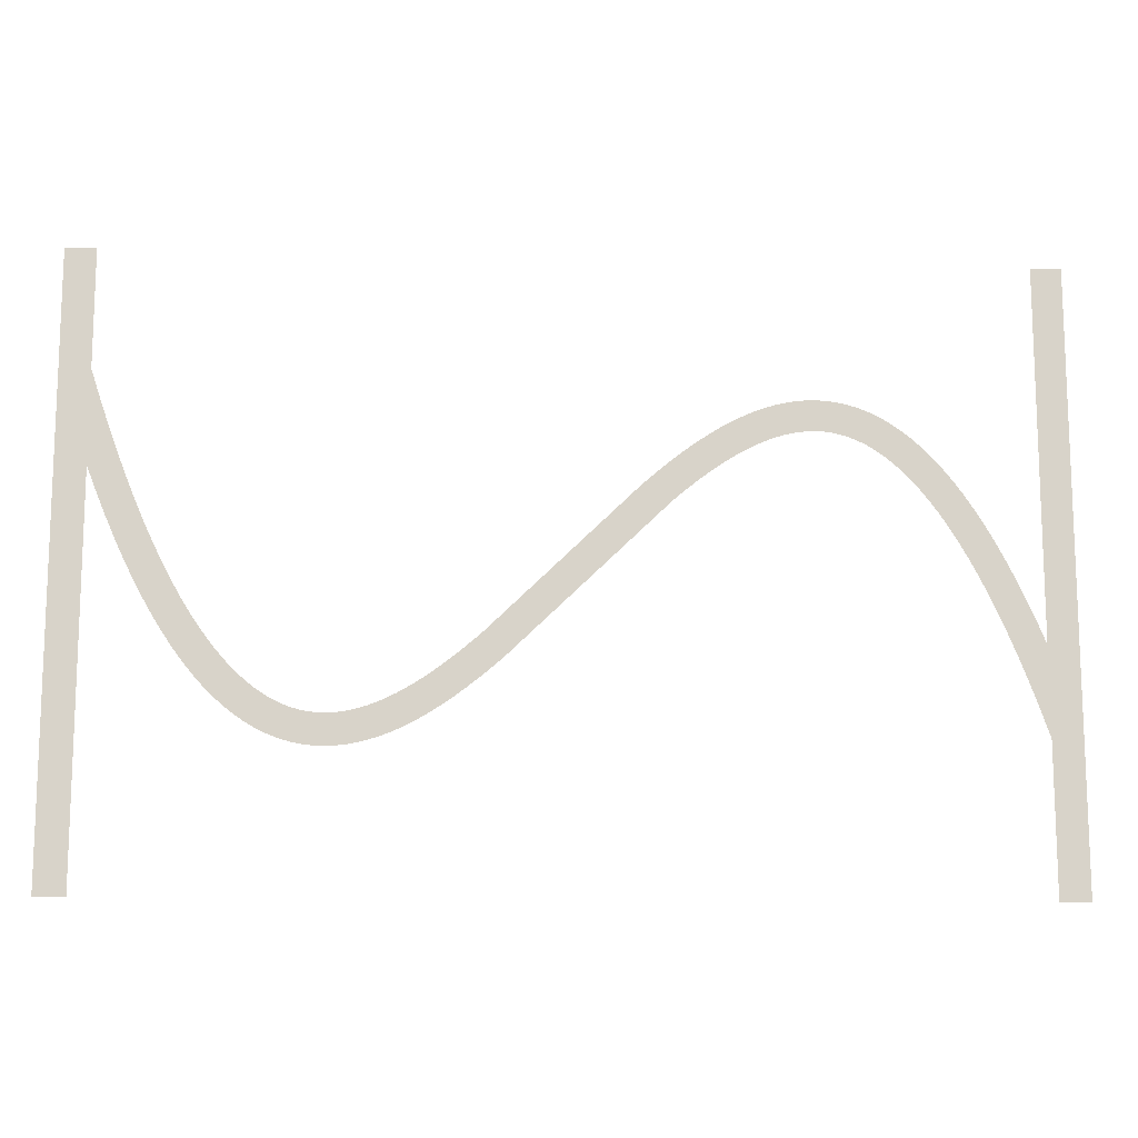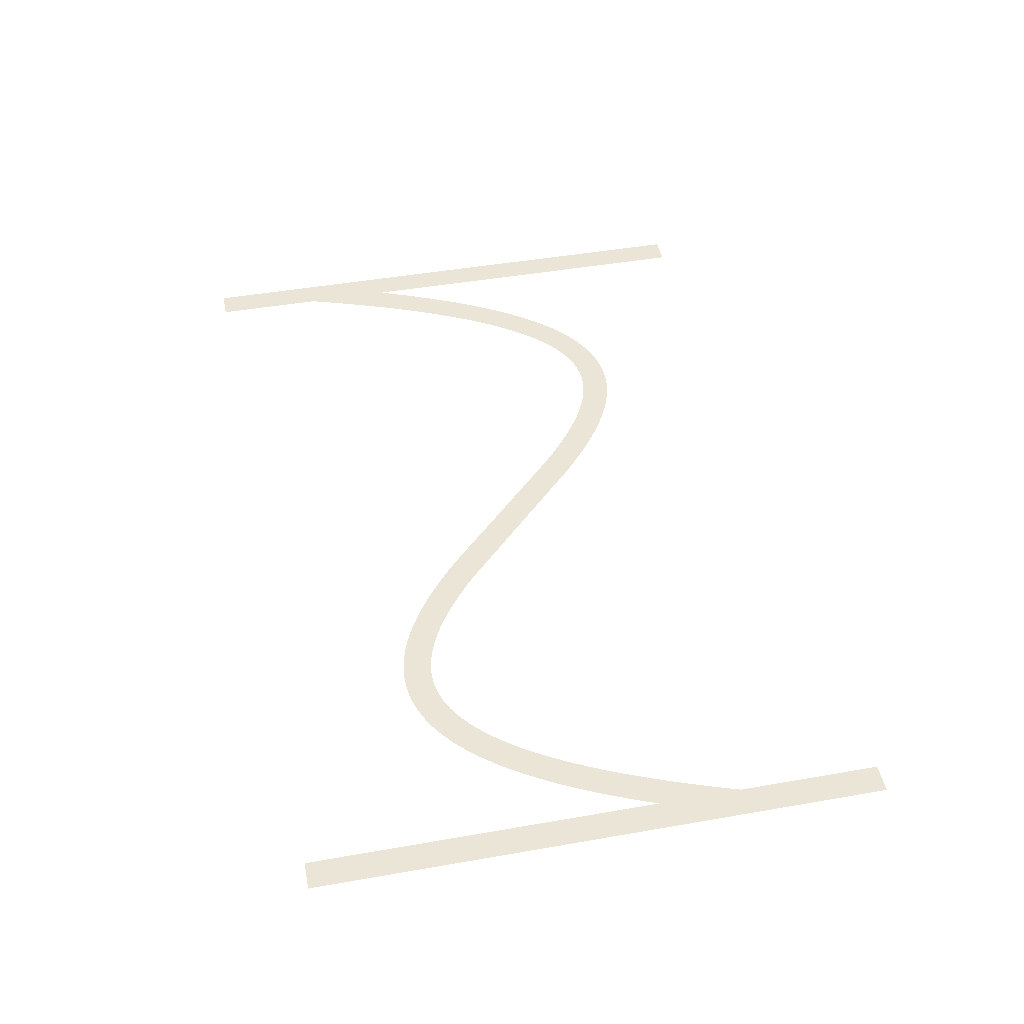
<metadata>
{"format":"obj","ext":"obj","renderer":"f3d","projection":"perspective","resolution":1024,"background":"white","views":[{"elev":-13.0,"azim":176.5,"up":"+Y"},{"elev":45.6,"azim":-101.4,"up":"+Z"}]}
</metadata>
<code>
v 1.47 -3.179 -11.8
v 2.095 -1.734 -11.8
v 2.695 -0.4331 -11.8
v 3.324 0.8395 -11.8
v 3.924 1.974 -11.8
v 4.524 3.027 -11.8
v 4.556 3.081 -11.8
v 5.156 4.056 -11.8
v 5.791 5.006 -11.8
v 6.391 5.829 -11.8
v 6.429 5.878 -11.8
v 7.029 6.628 -11.8
v 7.671 7.355 -11.8
v 8.315 8.009 -11.8
v 8.963 8.593 -11.8
v 9.612 9.109 -11.8
v 10.26 9.559 -11.8
v 10.92 9.943 -11.8
v 10.97 9.972 -11.8
v 11.57 10.26 -11.8
v 11.63 10.29 -11.8
v 12.23 10.53 -11.8
v 12.29 10.55 -11.8
v 12.95 10.74 -11.8
v 13.61 10.88 -11.8
v 13.67 10.89 -11.8
v 14.27 10.97 -11.8
v 14.34 10.97 -11.8
v 15 11 -11.8
v 15.66 10.97 -11.8
v 15.73 10.97 -11.8
v 16.33 10.9 -11.8
v 16.39 10.89 -11.8
v 16.99 10.77 -11.8
v 17.05 10.76 -11.8
v 17.65 10.61 -11.8
v 17.71 10.59 -11.8
v 18.31 10.39 -11.8
v 18.37 10.37 -11.8
v 18.97 10.13 -11.8
v 19.03 10.11 -11.8
v 19.63 9.839 -11.8
v 20.28 9.504 -11.8
v 20.88 9.166 -11.8
v 20.94 9.134 -11.8
v 21.54 8.764 -11.8
v 22.19 8.331 -11.8
v 22.79 7.906 -11.8
v 23.39 7.456 -11.8
v 24.04 6.945 -11.8
v 24.64 6.45 -11.8
v 25.24 5.937 -11.8
v 25.88 5.365 -11.8
v 35.48 -3.907 -11.8
v 36.04 -4.4 -11.8
v 36.64 -4.91 -11.8
v 37.24 -5.404 -11.8
v 37.8 -5.85 -11.8
v 38.39 -6.288 -11.8
v 38.97 -6.7 -11.8
v 39.54 -7.076 -11.8
v 40.11 -7.427 -11.8
v 40.68 -7.752 -11.8
v 41.23 -8.029 -11.8
v 41.79 -8.283 -11.8
v 42.34 -8.498 -11.8
v 42.88 -8.677 -11.8
v 43.42 -8.816 -11.8
v 43.95 -8.918 -11.8
v 44.48 -8.979 -11.8
v 45 -8.999 -11.8
v 45.52 -8.979 -11.8
v 46.04 -8.914 -11.8
v 46.55 -8.805 -11.8
v 47.07 -8.651 -11.8
v 47.6 -8.443 -11.8
v 48.13 -8.184 -11.8
v 48.66 -7.872 -11.8
v 49.2 -7.498 -11.8
v 49.75 -7.06 -11.8
v 50.31 -6.557 -11.8
v 50.87 -5.986 -11.8
v 51.43 -5.353 -11.8
v 52 -4.636 -11.8
v 52.58 -3.84 -11.8
v 53.16 -2.984 -11.8
v 53.74 -2.035 -11.8
v 54.32 -1.01 -11.8
v 54.91 0.09866 -11.8
v 55.5 1.285 -11.8
v 56.09 2.585 -11.8
v 56.67 3.916 -11.8
v 57.27 5.391 -11.8
v 57.87 6.958 -11.8
v 58.45 8.562 -11.8
v 59.05 10.31 -11.8
v 59.65 12.16 -11.8
v 59.67 12.21 -11.8
v 59.67 20 -11.8
v 61.67 20 -11.8
v 61.67 -20 -11.8
v 59.67 -20 -11.8
v 59.67 6.057 -11.8
v 59.13 4.655 -11.8
v 58.53 3.179 -11.8
v 57.9 1.734 -11.8
v 57.3 0.4331 -11.8
v 56.68 -0.8395 -11.8
v 56.08 -1.974 -11.8
v 55.48 -3.027 -11.8
v 55.44 -3.081 -11.8
v 54.84 -4.056 -11.8
v 54.21 -5.006 -11.8
v 53.61 -5.829 -11.8
v 53.57 -5.878 -11.8
v 52.97 -6.628 -11.8
v 52.33 -7.355 -11.8
v 51.68 -8.009 -11.8
v 51.04 -8.593 -11.8
v 50.39 -9.109 -11.8
v 49.74 -9.559 -11.8
v 49.08 -9.943 -11.8
v 49.03 -9.972 -11.8
v 48.43 -10.26 -11.8
v 48.37 -10.29 -11.8
v 47.77 -10.53 -11.8
v 47.71 -10.55 -11.8
v 47.05 -10.74 -11.8
v 46.39 -10.88 -11.8
v 46.33 -10.89 -11.8
v 45.73 -10.97 -11.8
v 45.66 -10.97 -11.8
v 45 -11 -11.8
v 44.34 -10.97 -11.8
v 44.27 -10.97 -11.8
v 43.67 -10.9 -11.8
v 43.61 -10.89 -11.8
v 43.01 -10.77 -11.8
v 42.95 -10.76 -11.8
v 42.35 -10.61 -11.8
v 42.29 -10.59 -11.8
v 41.69 -10.39 -11.8
v 41.63 -10.37 -11.8
v 41.03 -10.13 -11.8
v 40.97 -10.11 -11.8
v 40.37 -9.839 -11.8
v 39.72 -9.504 -11.8
v 39.12 -9.166 -11.8
v 39.06 -9.134 -11.8
v 38.46 -8.764 -11.8
v 37.81 -8.331 -11.8
v 37.21 -7.906 -11.8
v 36.61 -7.456 -11.8
v 35.96 -6.945 -11.8
v 35.36 -6.451 -11.8
v 34.76 -5.937 -11.8
v 34.12 -5.365 -11.8
v 23.96 4.4 -11.8
v 23.36 4.909 -11.8
v 22.76 5.404 -11.8
v 22.2 5.85 -11.8
v 21.61 6.288 -11.8
v 21.03 6.7 -11.8
v 20.46 7.076 -11.8
v 19.89 7.427 -11.8
v 19.32 7.752 -11.8
v 18.77 8.029 -11.8
v 18.21 8.283 -11.8
v 17.66 8.498 -11.8
v 17.12 8.677 -11.8
v 16.58 8.816 -11.8
v 16.05 8.918 -11.8
v 15.52 8.979 -11.8
v 15 8.999 -11.8
v 14.48 8.979 -11.8
v 13.96 8.914 -11.8
v 13.45 8.805 -11.8
v 12.93 8.651 -11.8
v 12.4 8.443 -11.8
v 11.87 8.184 -11.8
v 11.34 7.872 -11.8
v 10.8 7.498 -11.8
v 10.25 7.06 -11.8
v 9.691 6.557 -11.8
v 9.129 5.986 -11.8
v 8.57 5.353 -11.8
v 7.997 4.636 -11.8
v 7.416 3.84 -11.8
v 6.844 2.984 -11.8
v 6.26 2.035 -11.8
v 5.676 1.01 -11.8
v 5.09 -0.09868 -11.8
v 4.505 -1.285 -11.8
v 3.905 -2.585 -11.8
v 3.33 -3.915 -11.8
v 2.73 -5.391 -11.8
v 2.13 -6.958 -11.8
v 1.549 -8.562 -11.8
v 1 -10.17 -11.8
v 1 -20 -11.8
v -1 -20 -11.8
v -1 20 -11.8
v 1 20 -11.8
v 1 -4.336 -11.8
f 170 169 38
f 27 26 176
f 177 25 24
f 32 31 172
f 172 31 173
f 34 33 171
f 173 30 174
f 170 38 37
f 36 171 170
f 34 171 35
f 175 174 28
f 39 168 40
f 40 168 41
f 42 41 167
f 43 42 167
f 176 25 177
f 167 166 43
f 43 166 44
f 177 24 23
f 45 44 165
f 164 45 165
f 45 164 46
f 46 164 163
f 47 46 163
f 19 179 20
f 163 162 47
f 19 180 179
f 48 47 162
f 49 48 162
f 162 161 49
f 16 182 181
f 50 49 161
f 16 15 182
f 161 160 50
f 183 15 14
f 159 50 160
f 13 184 14
f 50 159 51
f 13 185 184
f 52 51 159
f 159 158 52
f 187 186 11
f 53 52 158
f 10 187 11
f 187 9 188
f 189 188 8
f 7 6 190
f 56 156 155
f 60 59 151
f 61 150 149
f 62 148 63
f 147 146 64
f 145 144 65
f 143 142 66
f 141 140 67
f 67 140 68
f 68 139 138
f 69 137 136
f 70 135 134
f 71 133 132
f 72 131 73
f 73 130 129
f 74 129 128
f 75 127 126
f 71 134 133
f 125 76 126
f 125 124 76
f 76 123 77
f 77 122 78
f 78 121 120
f 79 78 120
f 80 79 119
f 81 80 118
f 82 117 83
f 83 116 115
f 84 115 114
f 85 113 112
f 86 112 111
f 87 111 110
f 107 90 89
f 106 90 107
f 105 92 91
f 105 93 92
f 105 104 93
f 93 104 103
f 94 93 103
f 95 94 103
f 96 95 103
f 97 103 98
f 97 96 103
f 99 98 100
f 100 103 101
f 70 69 135
f 195 204 196
f 98 103 100
f 105 91 106
f 91 90 106
f 107 89 108
f 108 88 109
f 88 87 110
f 101 103 102
f 108 89 88
f 109 88 110
f 87 86 111
f 86 85 112
f 85 84 113
f 113 84 114
f 84 83 115
f 83 117 116
f 82 81 117
f 117 81 118
f 118 80 119
f 119 79 120
f 78 122 121
f 77 123 122
f 76 124 123
f 126 76 75
f 127 75 74
f 128 127 74
f 129 74 73
f 130 73 131
f 131 72 132
f 132 72 71
f 71 70 134
f 69 136 135
f 68 137 69
f 68 138 137
f 140 139 68
f 141 67 142
f 142 67 66
f 143 66 65
f 144 143 65
f 145 65 64
f 146 145 64
f 147 64 63
f 148 147 63
f 149 148 62
f 61 149 62
f 60 150 61
f 60 151 150
f 59 152 151
f 59 153 152
f 59 58 153
f 153 58 154
f 154 58 57
f 56 154 57
f 56 155 154
f 55 156 56
f 55 157 156
f 3 192 4
f 55 54 157
f 157 54 53
f 4 191 5
f 158 157 53
f 165 44 166
f 167 41 168
f 8 188 9
f 168 39 169
f 169 39 38
f 170 37 36
f 36 35 171
f 171 33 172
f 172 33 32
f 173 31 30
f 174 30 29
f 28 174 29
f 27 176 175
f 27 175 28
f 26 25 176
f 178 177 23
f 22 178 23
f 22 21 179
f 22 179 178
f 179 21 20
f 19 18 180
f 181 18 17
f 180 18 181
f 16 181 17
f 182 15 183
f 184 183 14
f 13 186 185
f 186 12 11
f 13 12 186
f 10 9 187
f 189 8 7
f 190 189 7
f 191 190 6
f 5 191 6
f 4 192 191
f 3 193 192
f 3 2 193
f 193 2 194
f 194 2 1
f 195 194 1
f 204 195 1
f 196 204 197
f 197 204 198
f 198 204 199
f 199 204 201
f 200 199 201
f 201 204 202
f 202 204 203

</code>
